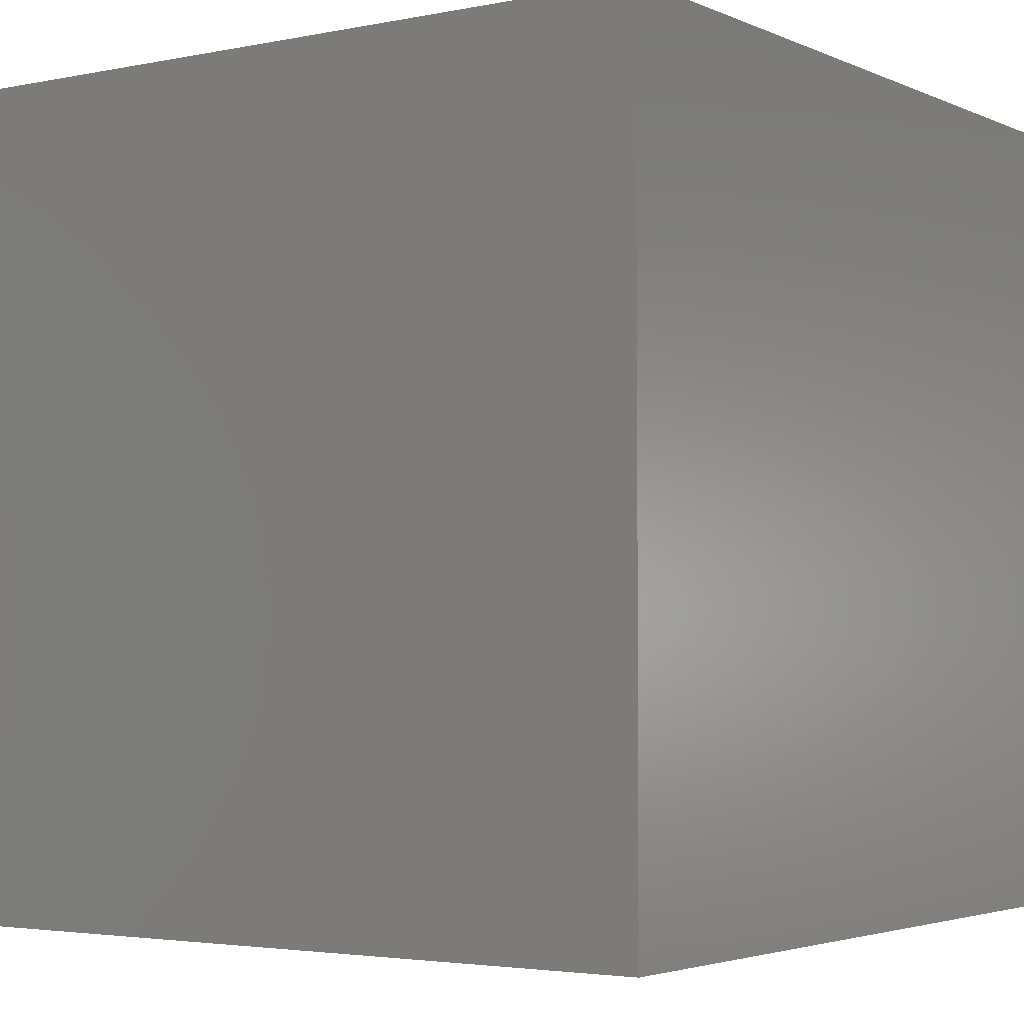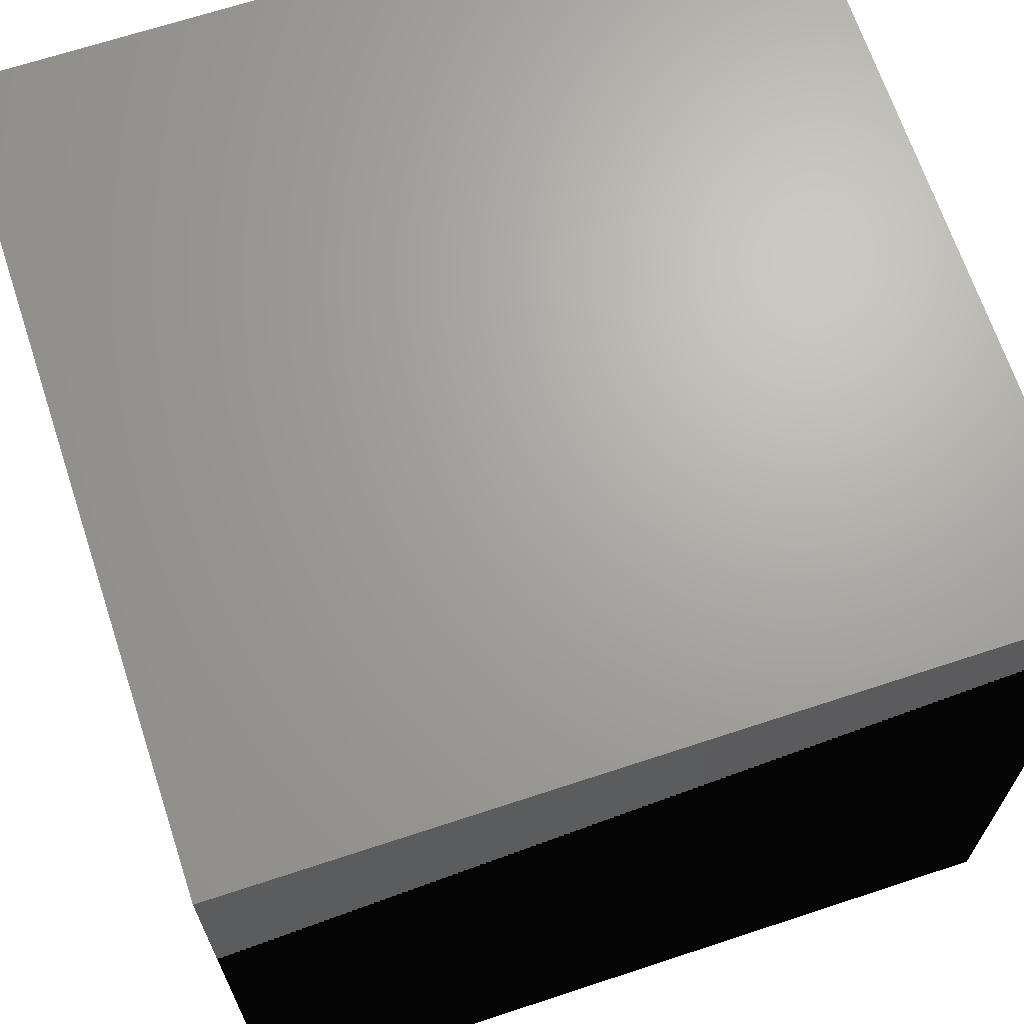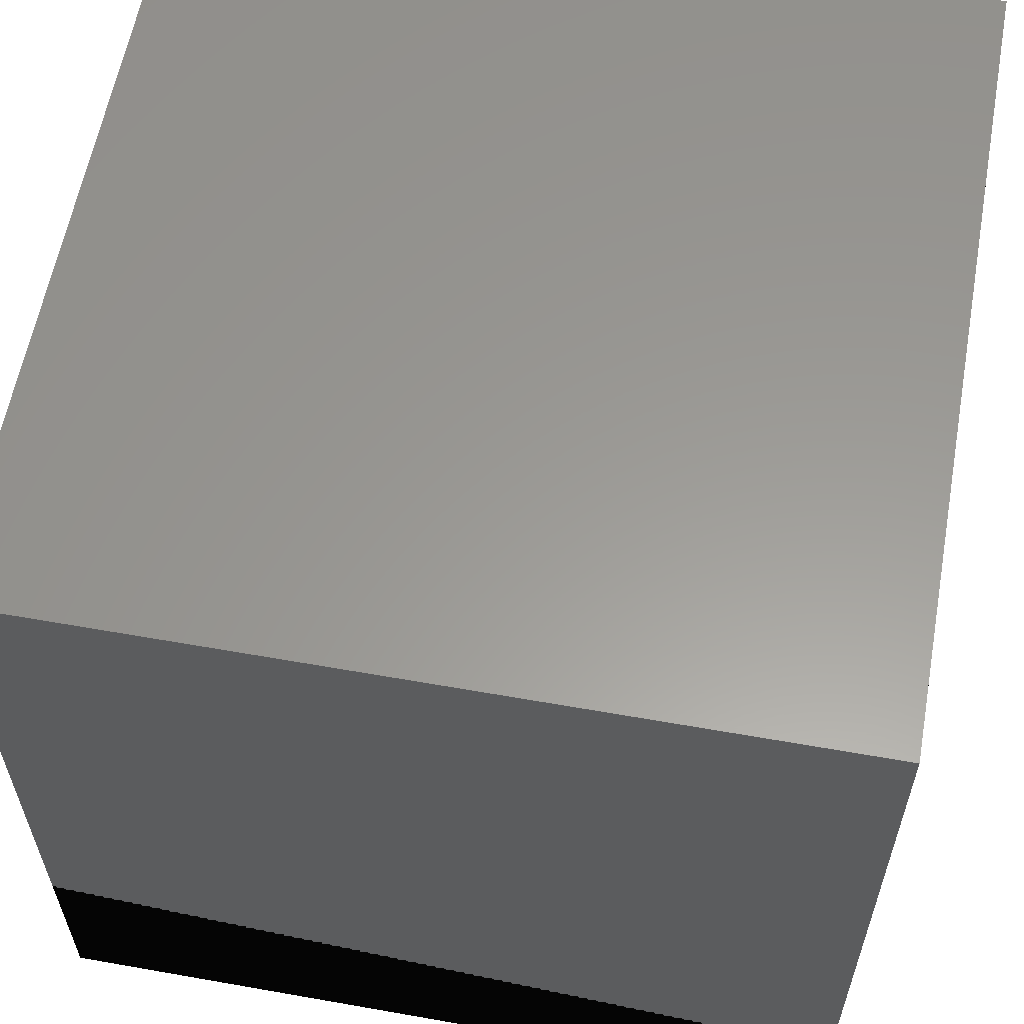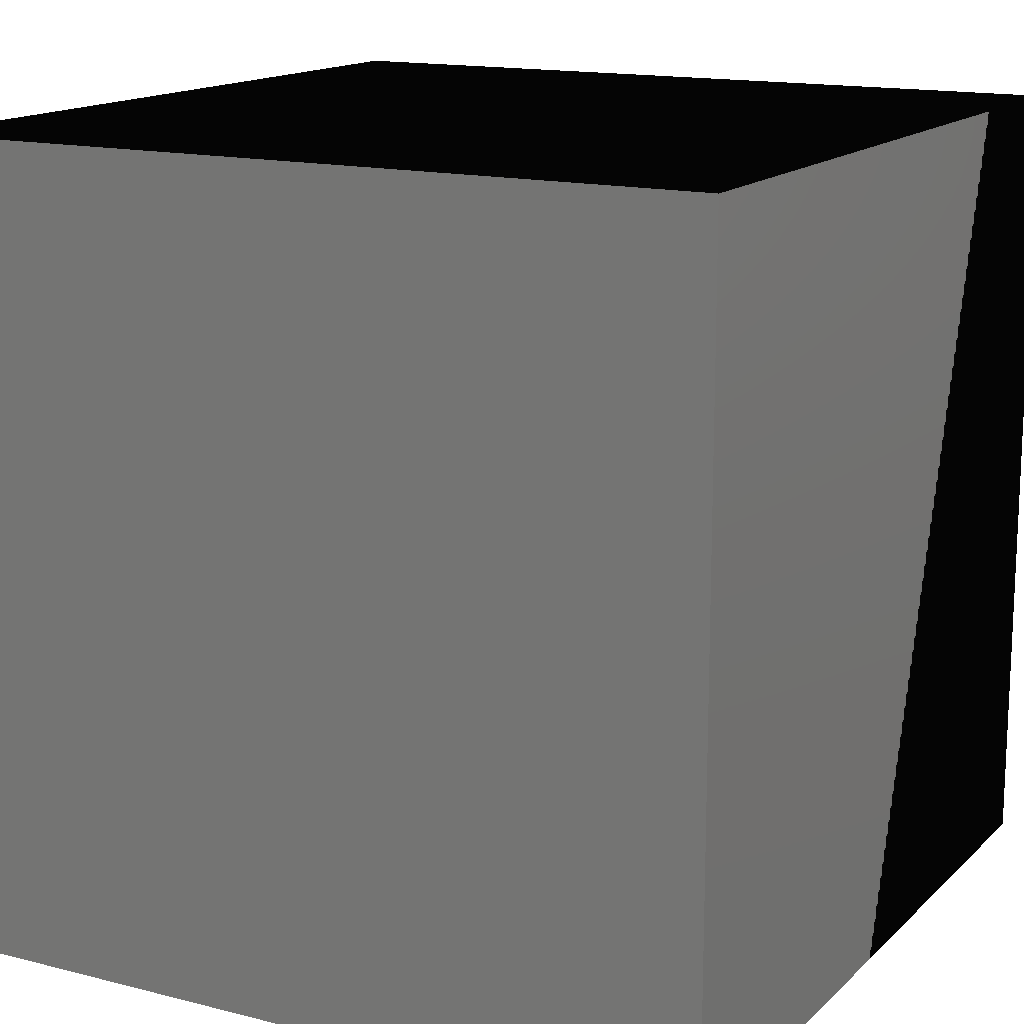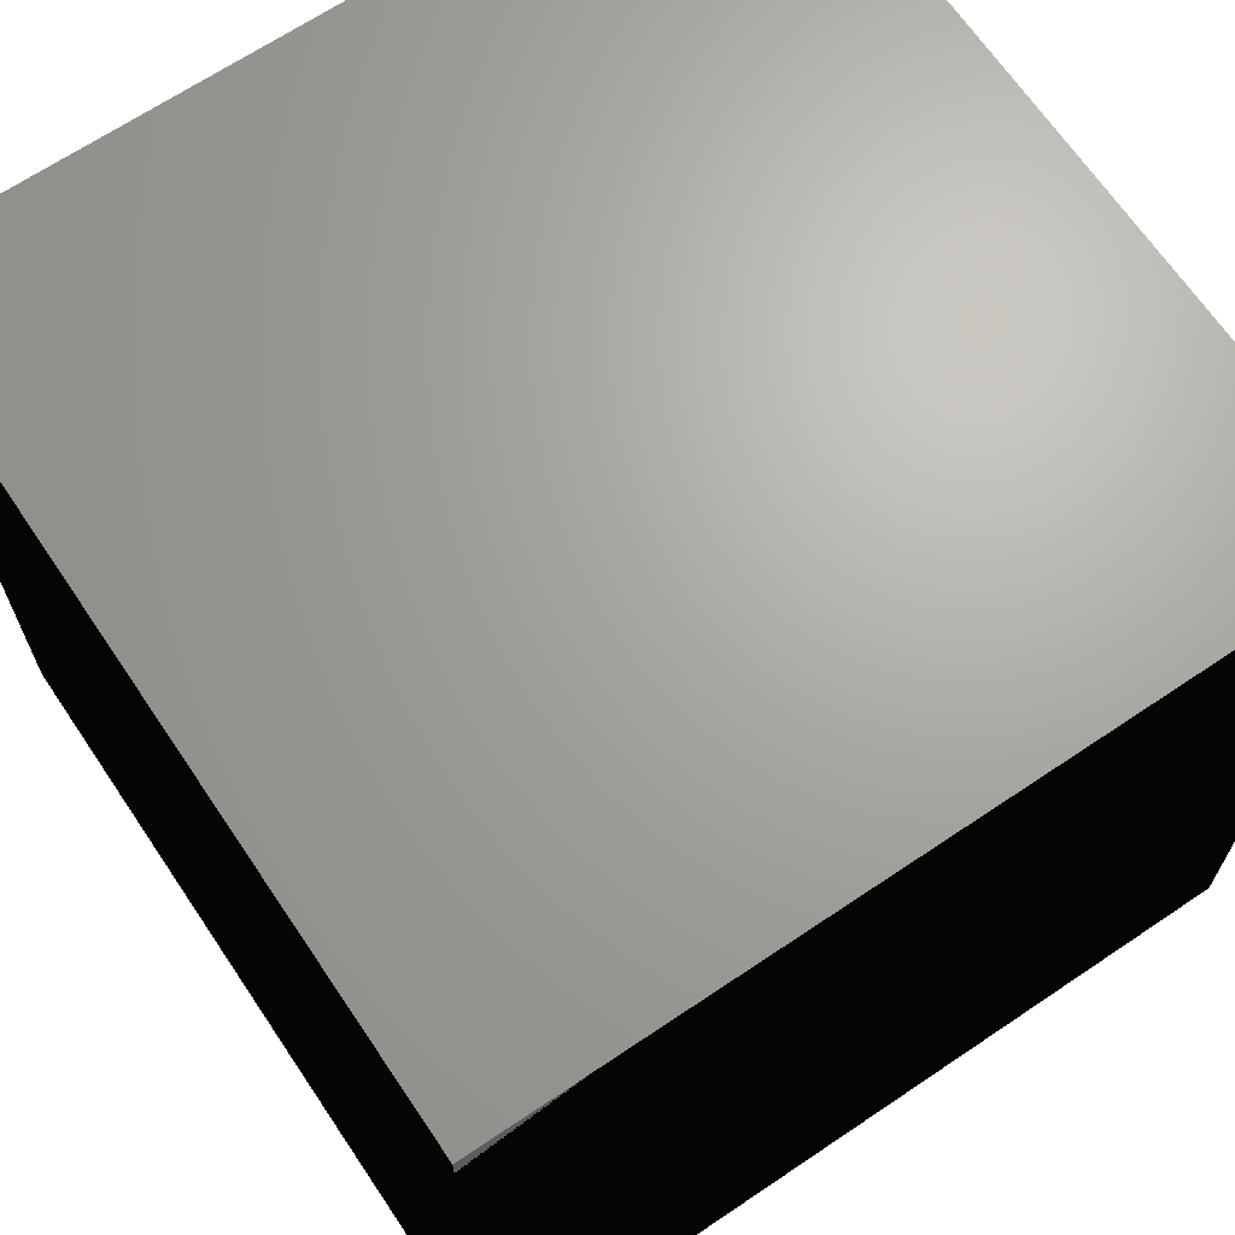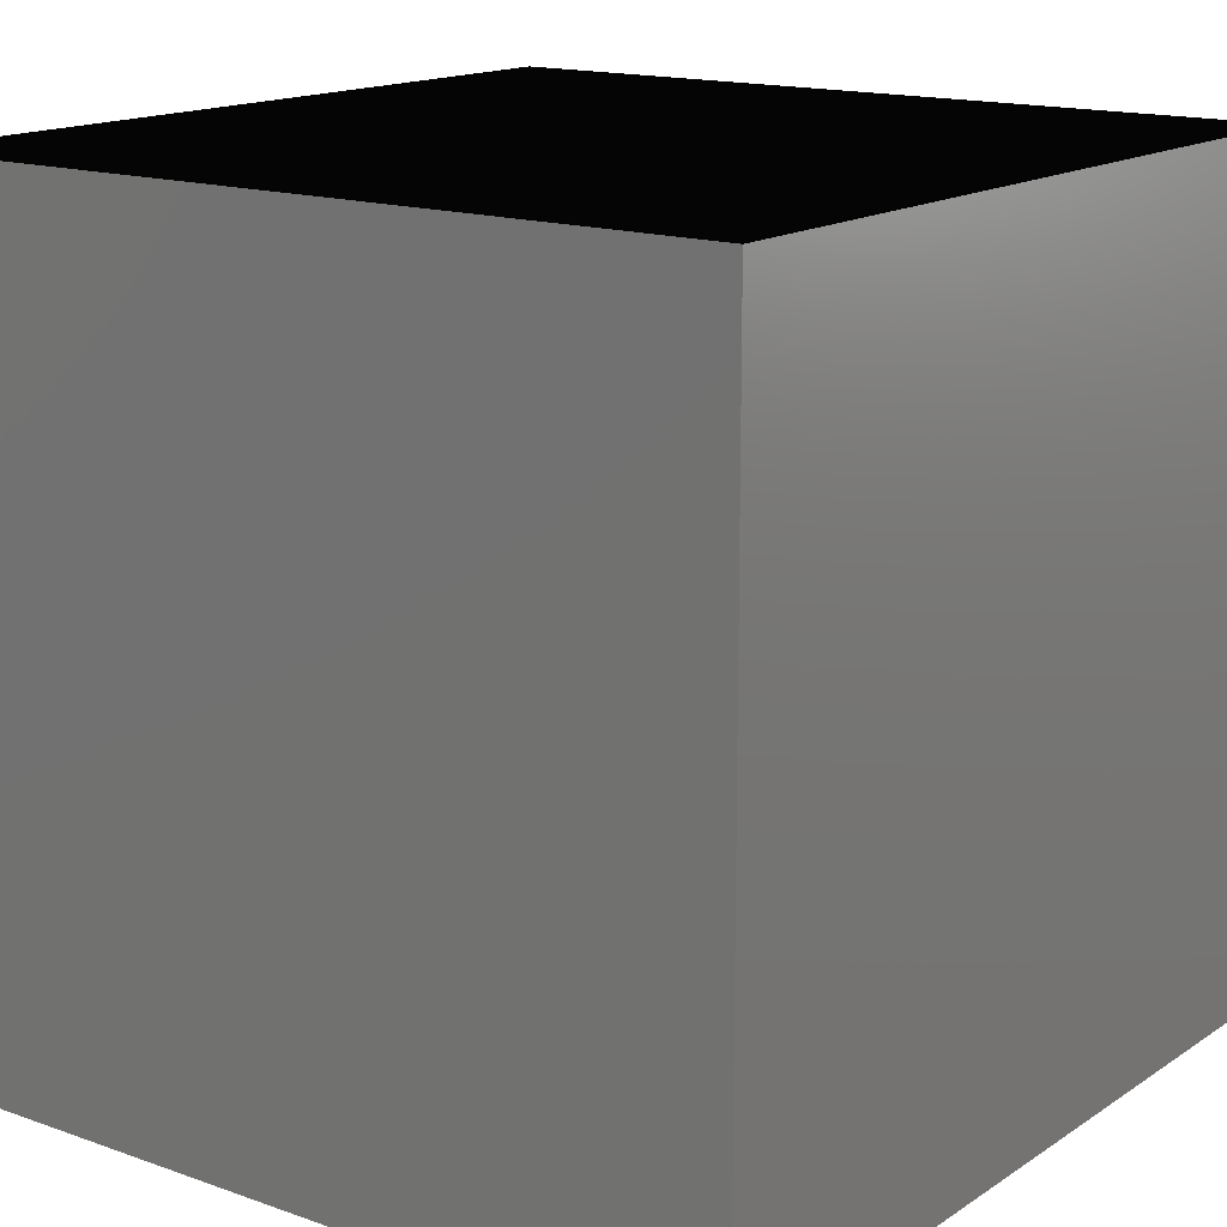
<metadata>
{"format":"stl","ext":"stl","renderer":"f3d","projection":"perspective","resolution":1024,"background":"white","views":[{"elev":-3.2,"azim":-145.2,"up":"+Y"},{"elev":67.4,"azim":161.7,"up":"+Z"},{"elev":59.6,"azim":-79.7,"up":"+Z"},{"elev":15.0,"azim":118.6,"up":"+Z"},{"elev":67.3,"azim":56.0,"up":"+Z"},{"elev":15.5,"azim":126.6,"up":"+Y"}]}
</metadata>
<code>
# stl→obj: 8 verts, 12 faces
v -1e+12 -1e+12 -1e+12
v -1e+12 -1e+12 1e+12
v -1e+12 1e+12 1e+12
v -1e+12 1e+12 -1e+12
v 1e+12 -1e+12 -1e+12
v 1e+12 1e+12 -1e+12
v 1e+12 1e+12 1e+12
v 1e+12 -1e+12 1e+12
f 1 2 3
f 1 3 4
f 5 6 7
f 5 7 8
f 1 5 8
f 1 8 2
f 4 3 7
f 4 7 6
f 1 4 6
f 1 6 5
f 2 8 7
f 2 7 3

</code>
